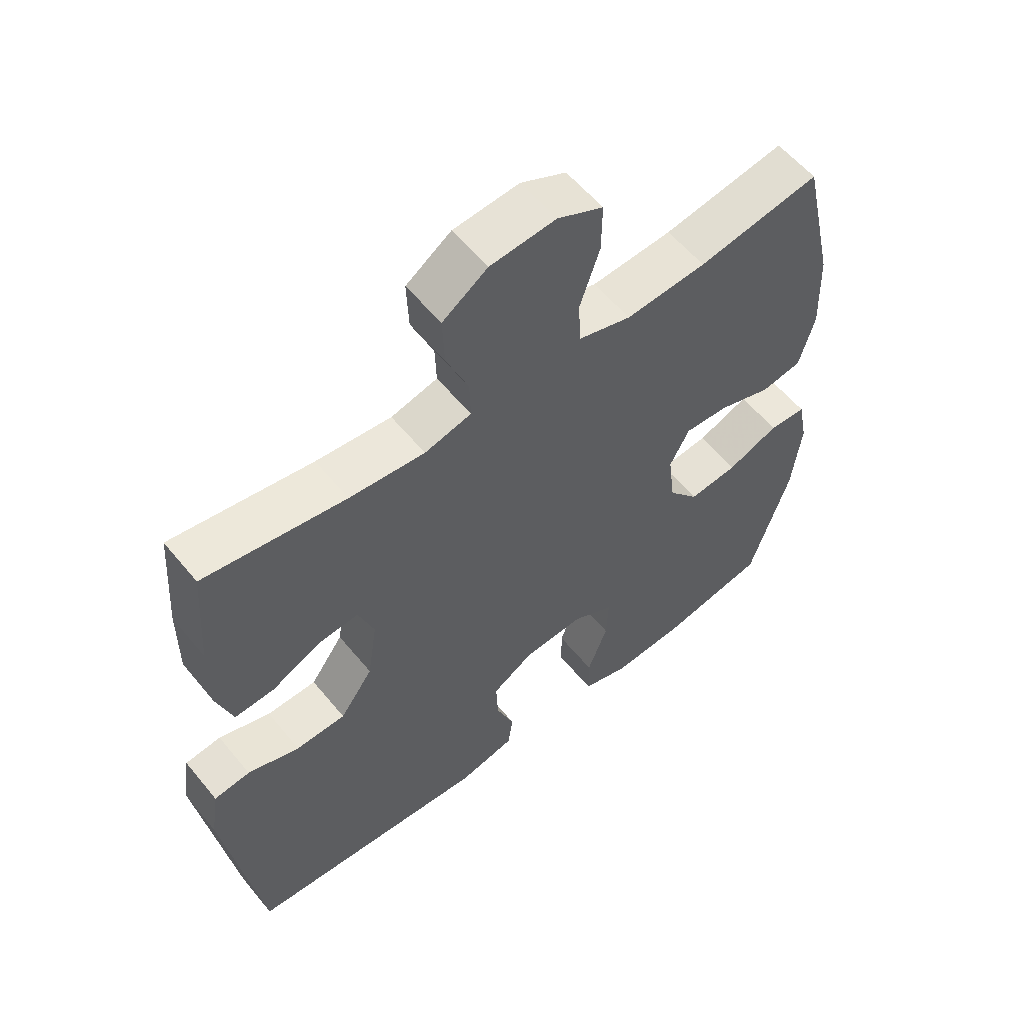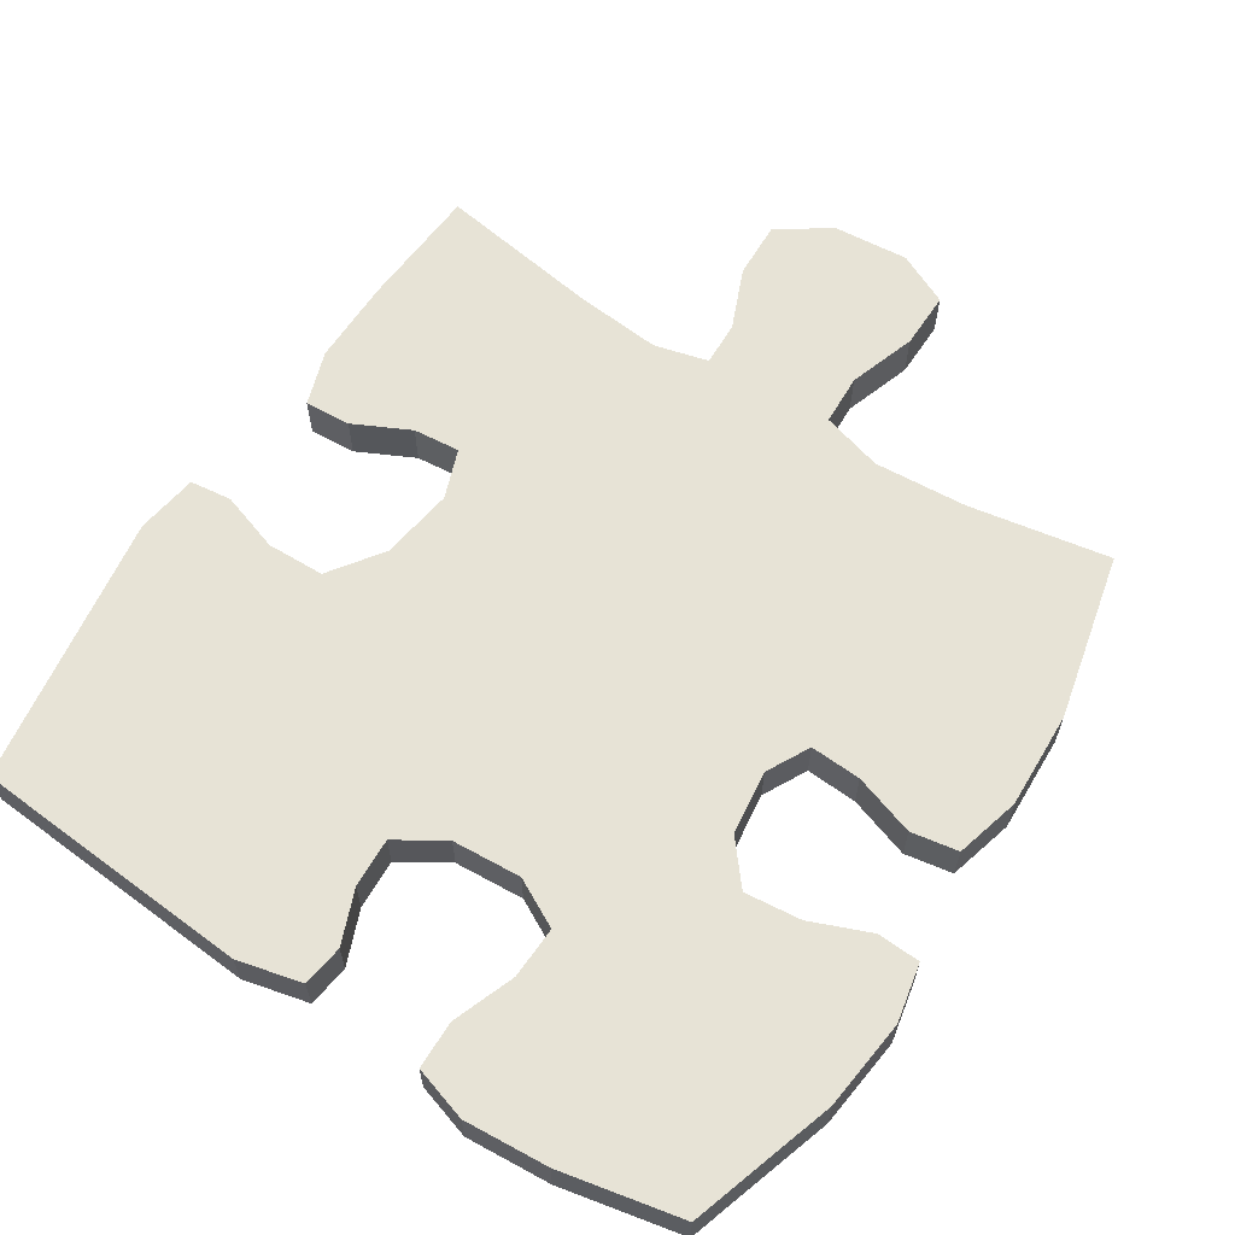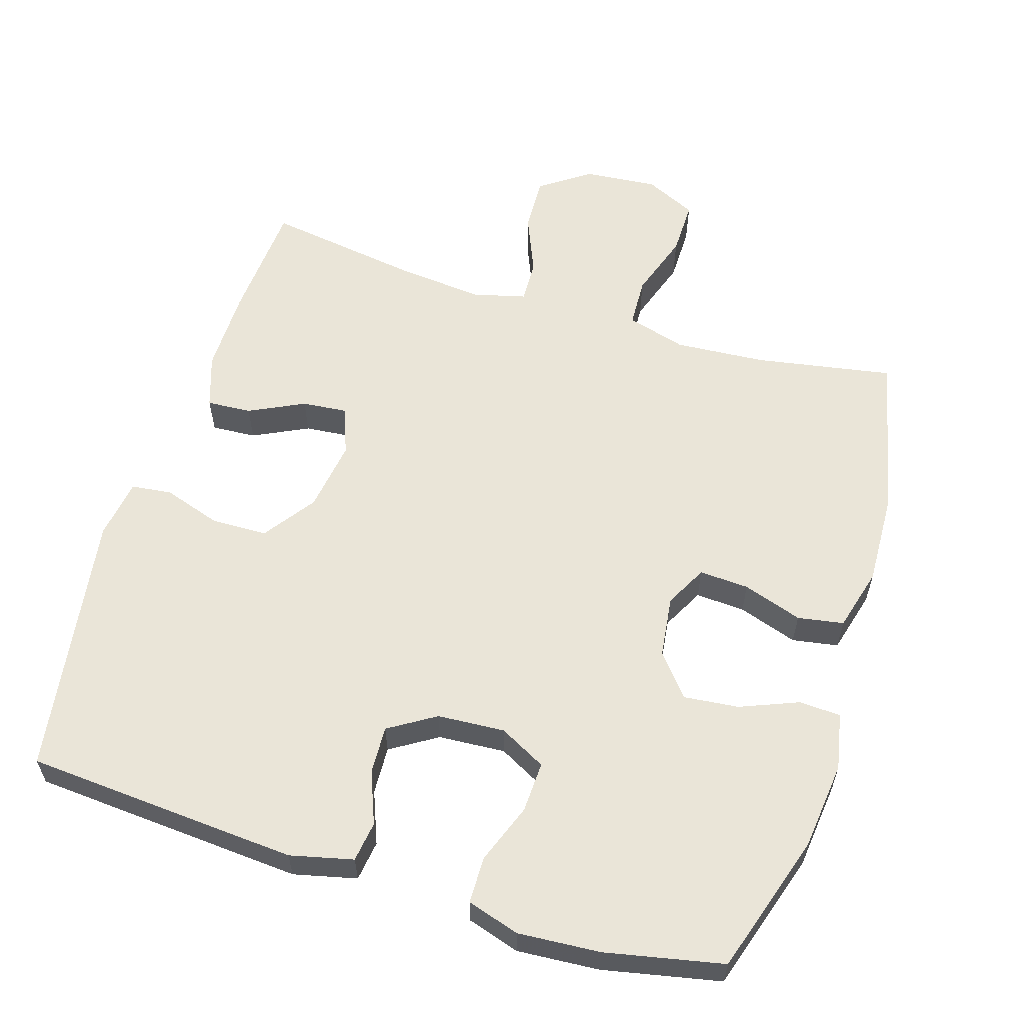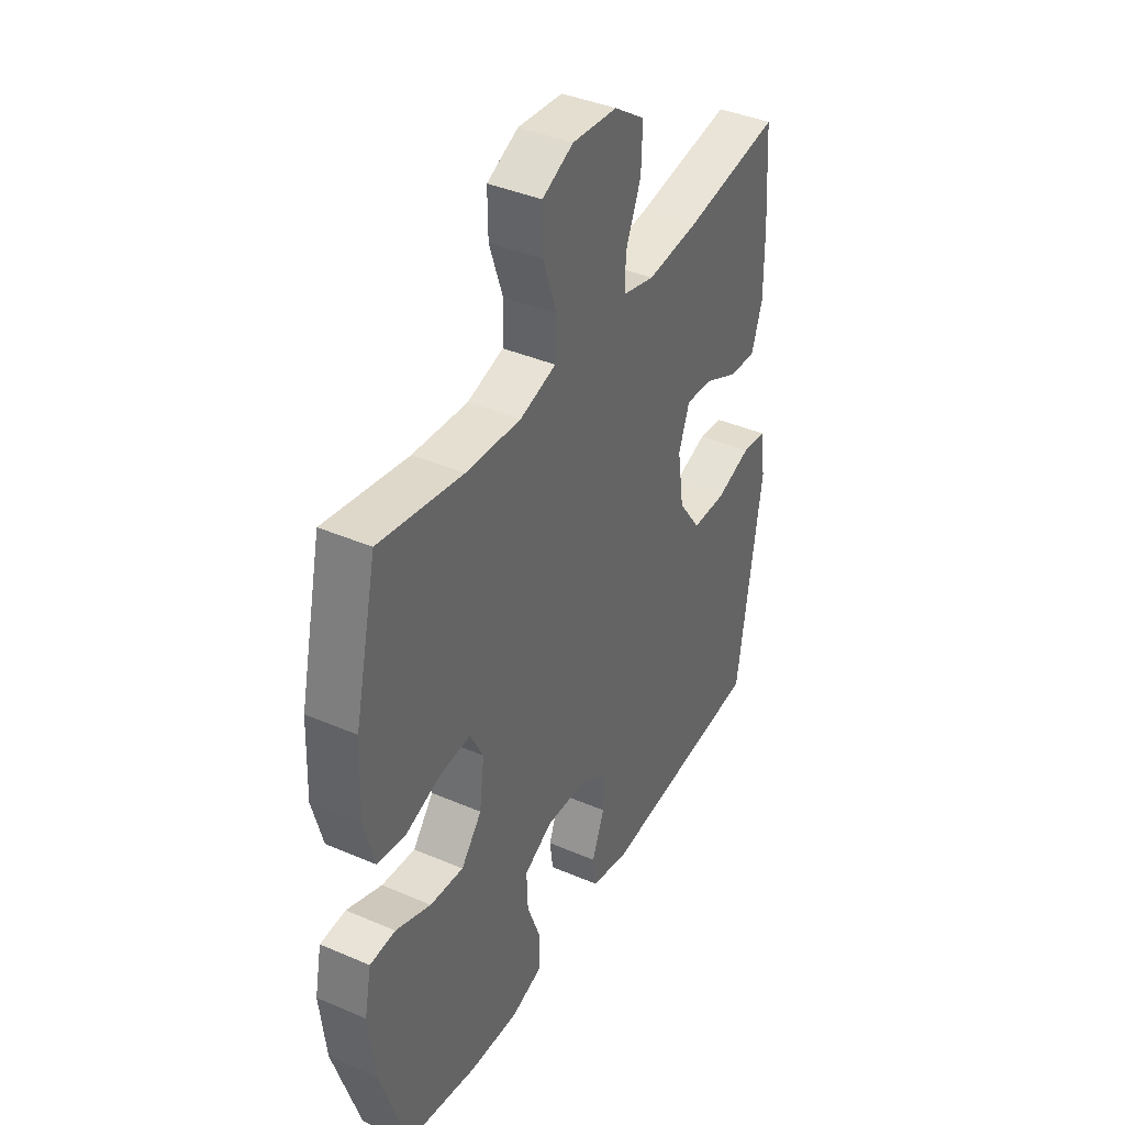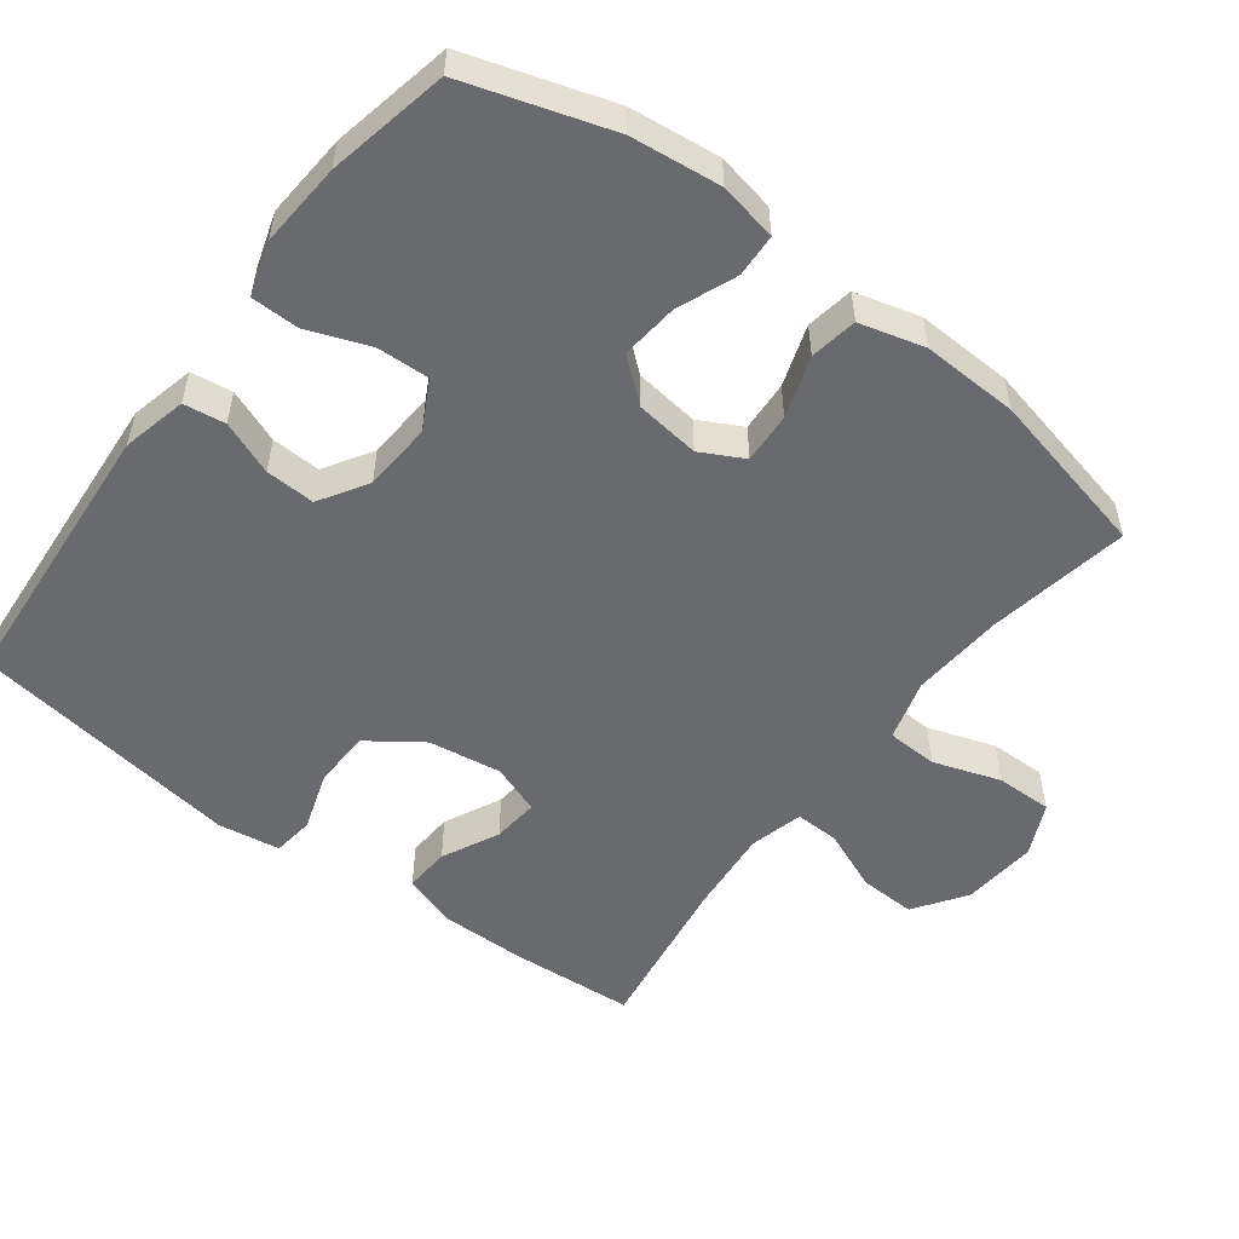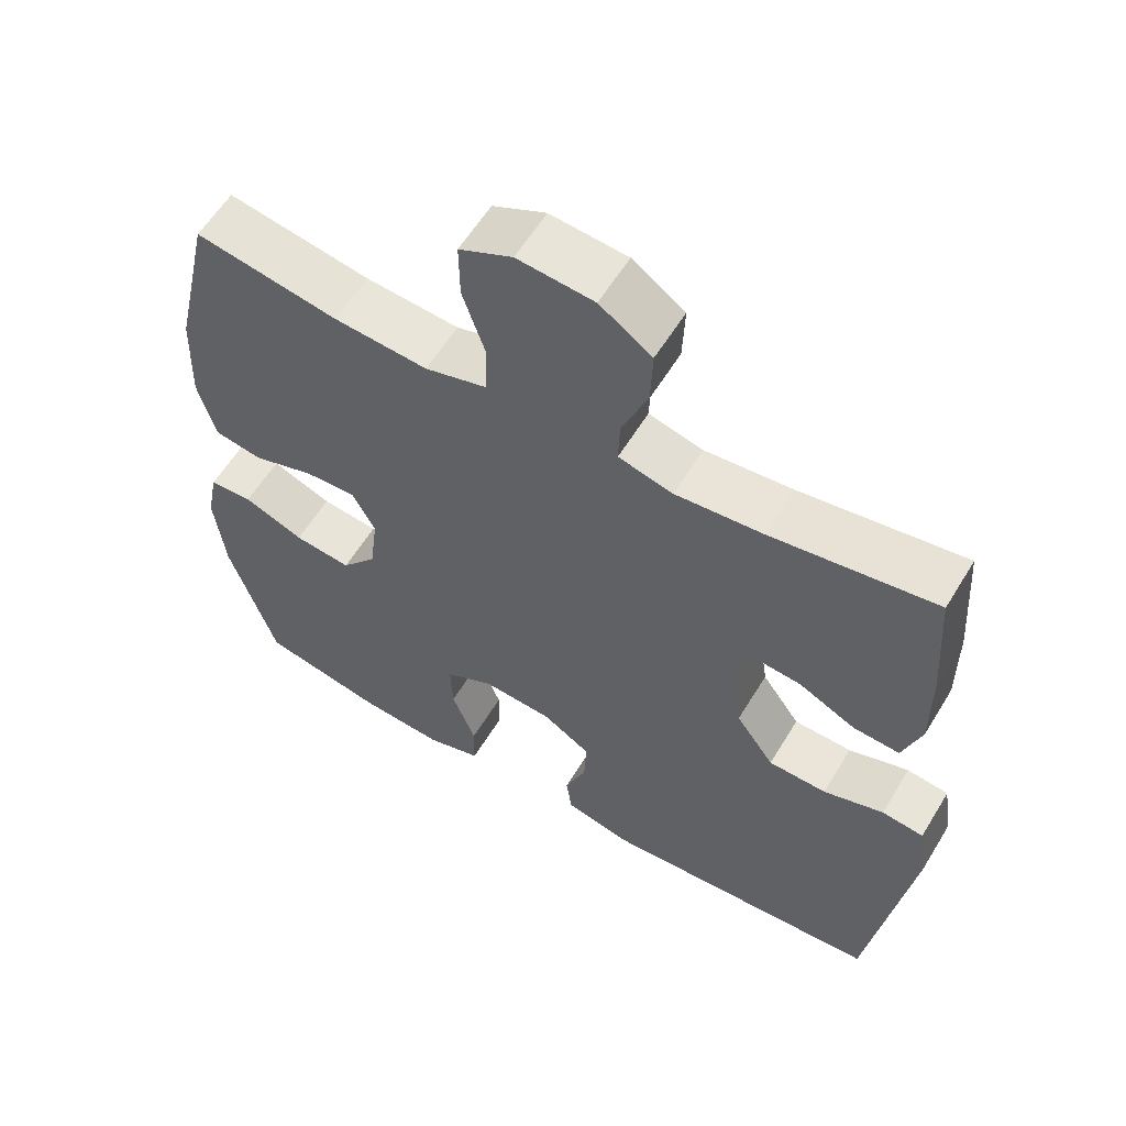
<metadata>
{"format":"obj","ext":"obj","renderer":"f3d","projection":"perspective","resolution":1024,"background":"white","views":[{"elev":57.6,"azim":141.1,"up":"+Z"},{"elev":62.7,"azim":-147.2,"up":"+Y"},{"elev":59.1,"azim":-162.8,"up":"+Y"},{"elev":39.7,"azim":-61.9,"up":"+Z"},{"elev":-53.0,"azim":-127.1,"up":"+Y"},{"elev":59.0,"azim":31.1,"up":"+Z"}]}
</metadata>
<code>
v -0.5 0.07 0.5
v -0.306 0.07 0.466
v -0.178 0.07 0.457
v -0.094 0.07 0.481
v -0.091 0.07 0.551
v -0.122 0.07 0.643
v -0.123 0.07 0.721
v -0.051 0.07 0.755
v 0.053 0.07 0.746
v 0.124 0.07 0.697
v 0.121 0.07 0.619
v 0.086 0.07 0.535
v 0.084 0.07 0.474
v 0.158 0.07 0.455
v 0.277 0.07 0.466
v 0.5 0.07 0.5
v 0.512 0.07 0.33
v 0.513 0.07 0.211
v 0.488 0.07 0.136
v 0.425 0.07 0.14
v 0.347 0.07 0.178
v 0.283 0.07 0.184
v 0.258 0.07 0.116
v 0.273 0.07 0.015
v 0.325 0.07 -0.058
v 0.404 0.07 -0.06
v 0.486 0.07 -0.033
v 0.543 0.07 -0.04
v 0.556 0.07 -0.125
v 0.5 0.07 -0.5
v 0.114 0.07 -0.528
v 0.025 0.07 -0.507
v 0.017 0.07 -0.45
v 0.046 0.07 -0.376
v 0.049 0.07 -0.308
v -0.017 0.07 -0.267
v -0.112 0.07 -0.261
v -0.178 0.07 -0.296
v -0.175 0.07 -0.368
v -0.143 0.07 -0.453
v -0.144 0.07 -0.519
v -0.218 0.07 -0.542
v -0.334 0.07 -0.534
v -0.5 0.07 -0.5
v -0.563 0.07 -0.301
v -0.577 0.07 -0.177
v -0.561 0.07 -0.097
v -0.502 0.07 -0.094
v -0.42 0.07 -0.127
v -0.342 0.07 -0.135
v -0.294 0.07 -0.077
v -0.283 0.07 0.011
v -0.314 0.07 0.07
v -0.384 0.07 0.066
v -0.468 0.07 0.038
v -0.533 0.07 0.049
v -0.557 0.07 0.138
v -0.552 0.07 0.271
v -0.5 0 0.5
v -0.306 0 0.466
v -0.178 0 0.457
v -0.094 0 0.481
v -0.091 0 0.551
v -0.122 0 0.643
v -0.123 0 0.721
v -0.051 0 0.755
v 0.053 0 0.746
v 0.124 0 0.697
v 0.121 0 0.619
v 0.086 0 0.535
v 0.084 0 0.474
v 0.158 0 0.455
v 0.277 0 0.466
v 0.5 0 0.5
v 0.512 0 0.33
v 0.513 0 0.211
v 0.488 0 0.136
v 0.425 0 0.14
v 0.347 0 0.178
v 0.283 0 0.184
v 0.258 0 0.116
v 0.273 0 0.015
v 0.325 0 -0.058
v 0.404 0 -0.06
v 0.486 0 -0.033
v 0.543 0 -0.04
v 0.556 0 -0.125
v 0.5 0 -0.5
v 0.114 0 -0.528
v 0.025 0 -0.507
v 0.017 0 -0.45
v 0.046 0 -0.376
v 0.049 0 -0.308
v -0.017 0 -0.267
v -0.112 0 -0.261
v -0.178 0 -0.296
v -0.175 0 -0.368
v -0.143 0 -0.453
v -0.144 0 -0.519
v -0.218 0 -0.542
v -0.334 0 -0.534
v -0.5 0 -0.5
v -0.563 0 -0.301
v -0.577 0 -0.177
v -0.561 0 -0.097
v -0.502 0 -0.094
v -0.42 0 -0.127
v -0.342 0 -0.135
v -0.294 0 -0.077
v -0.283 0 0.011
v -0.314 0 0.07
v -0.384 0 0.066
v -0.468 0 0.038
v -0.533 0 0.049
v -0.557 0 0.138
v -0.552 0 0.271
f 58 1 2
f 57 58 2
f 56 57 2
f 55 56 2
f 54 55 2
f 53 54 2 3
f 52 53 3 4
f 51 52 4
f 47 48 49
f 46 47 49
f 45 46 49
f 44 45 49
f 43 44 49
f 42 43 49
f 41 42 49
f 40 41 49
f 39 40 49
f 38 39 49 50
f 37 38 50 51
f 32 33 34
f 31 32 34
f 30 31 34
f 29 30 34
f 28 29 34
f 27 28 34
f 26 27 34
f 25 26 34 35
f 24 25 35 36
f 19 20 21
f 18 19 21
f 17 18 21
f 16 17 21
f 15 16 21
f 14 15 21 22
f 13 14 22 23
f 10 11 12
f 9 10 12
f 8 9 12
f 7 8 12
f 6 7 12
f 5 6 12
f 4 5 12 13
f 36 37 51
f 24 36 51
f 23 24 51
f 13 23 51
f 4 13 51
f 60 59 116
f 60 116 115
f 60 115 114
f 60 114 113
f 60 113 112
f 61 60 112 111
f 62 61 111 110
f 62 110 109
f 107 106 105
f 107 105 104
f 107 104 103
f 107 103 102
f 107 102 101
f 107 101 100
f 107 100 99
f 107 99 98
f 107 98 97
f 108 107 97 96
f 109 108 96 95
f 92 91 90
f 92 90 89
f 92 89 88
f 92 88 87
f 92 87 86
f 92 86 85
f 92 85 84
f 93 92 84 83
f 94 93 83 82
f 79 78 77
f 79 77 76
f 79 76 75
f 79 75 74
f 79 74 73
f 80 79 73 72
f 81 80 72 71
f 70 69 68
f 70 68 67
f 70 67 66
f 70 66 65
f 70 65 64
f 70 64 63
f 71 70 63 62
f 109 95 94
f 109 94 82
f 109 82 81
f 109 81 71
f 109 71 62
f 1 59 60 2
f 2 60 61 3
f 3 61 62 4
f 4 62 63 5
f 5 63 64 6
f 6 64 65 7
f 7 65 66 8
f 8 66 67 9
f 9 67 68 10
f 10 68 69 11
f 11 69 70 12
f 12 70 71 13
f 13 71 72 14
f 14 72 73 15
f 15 73 74 16
f 16 74 75 17
f 17 75 76 18
f 18 76 77 19
f 19 77 78 20
f 20 78 79 21
f 21 79 80 22
f 22 80 81 23
f 23 81 82 24
f 24 82 83 25
f 25 83 84 26
f 26 84 85 27
f 27 85 86 28
f 28 86 87 29
f 29 87 88 30
f 30 88 89 31
f 31 89 90 32
f 32 90 91 33
f 33 91 92 34
f 34 92 93 35
f 35 93 94 36
f 36 94 95 37
f 37 95 96 38
f 38 96 97 39
f 39 97 98 40
f 40 98 99 41
f 41 99 100 42
f 42 100 101 43
f 43 101 102 44
f 44 102 103 45
f 45 103 104 46
f 46 104 105 47
f 47 105 106 48
f 48 106 107 49
f 49 107 108 50
f 50 108 109 51
f 51 109 110 52
f 52 110 111 53
f 53 111 112 54
f 54 112 113 55
f 55 113 114 56
f 56 114 115 57
f 57 115 116 58
f 58 116 59 1

</code>
